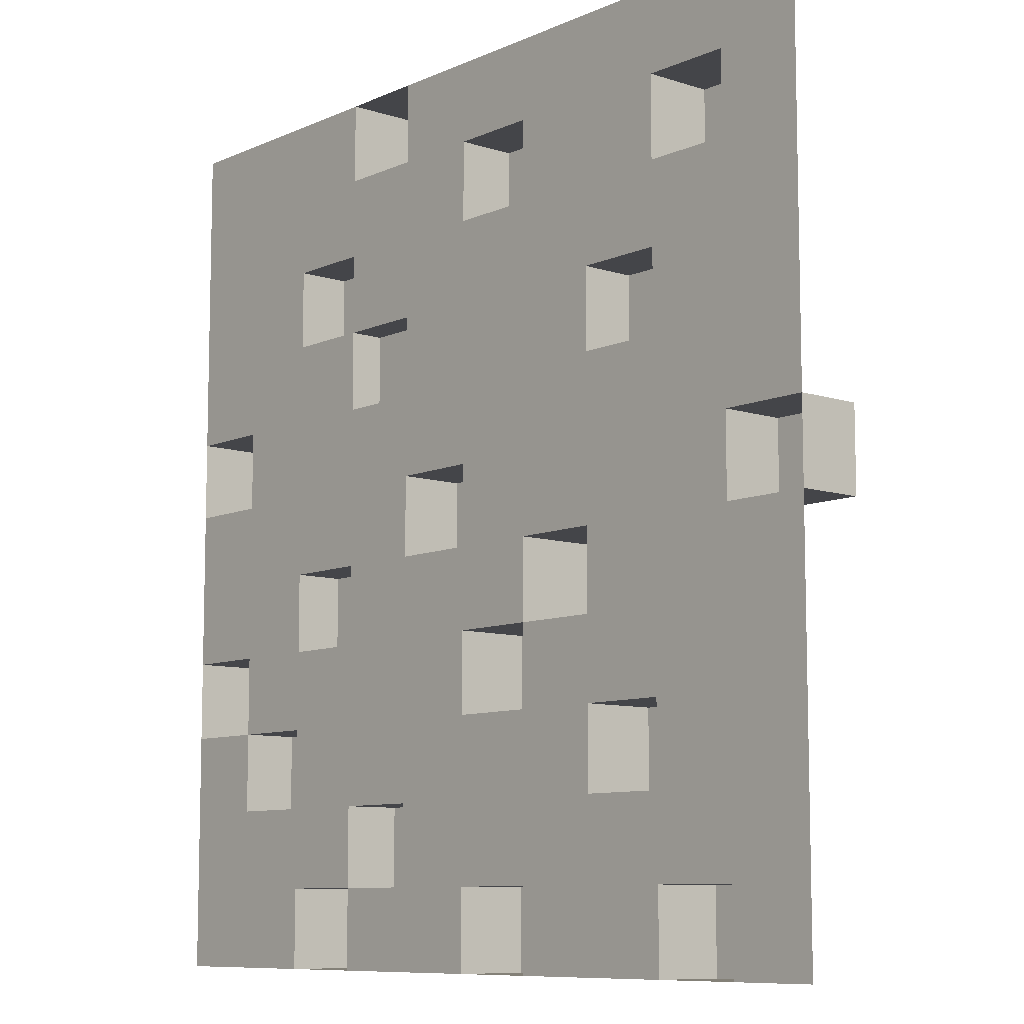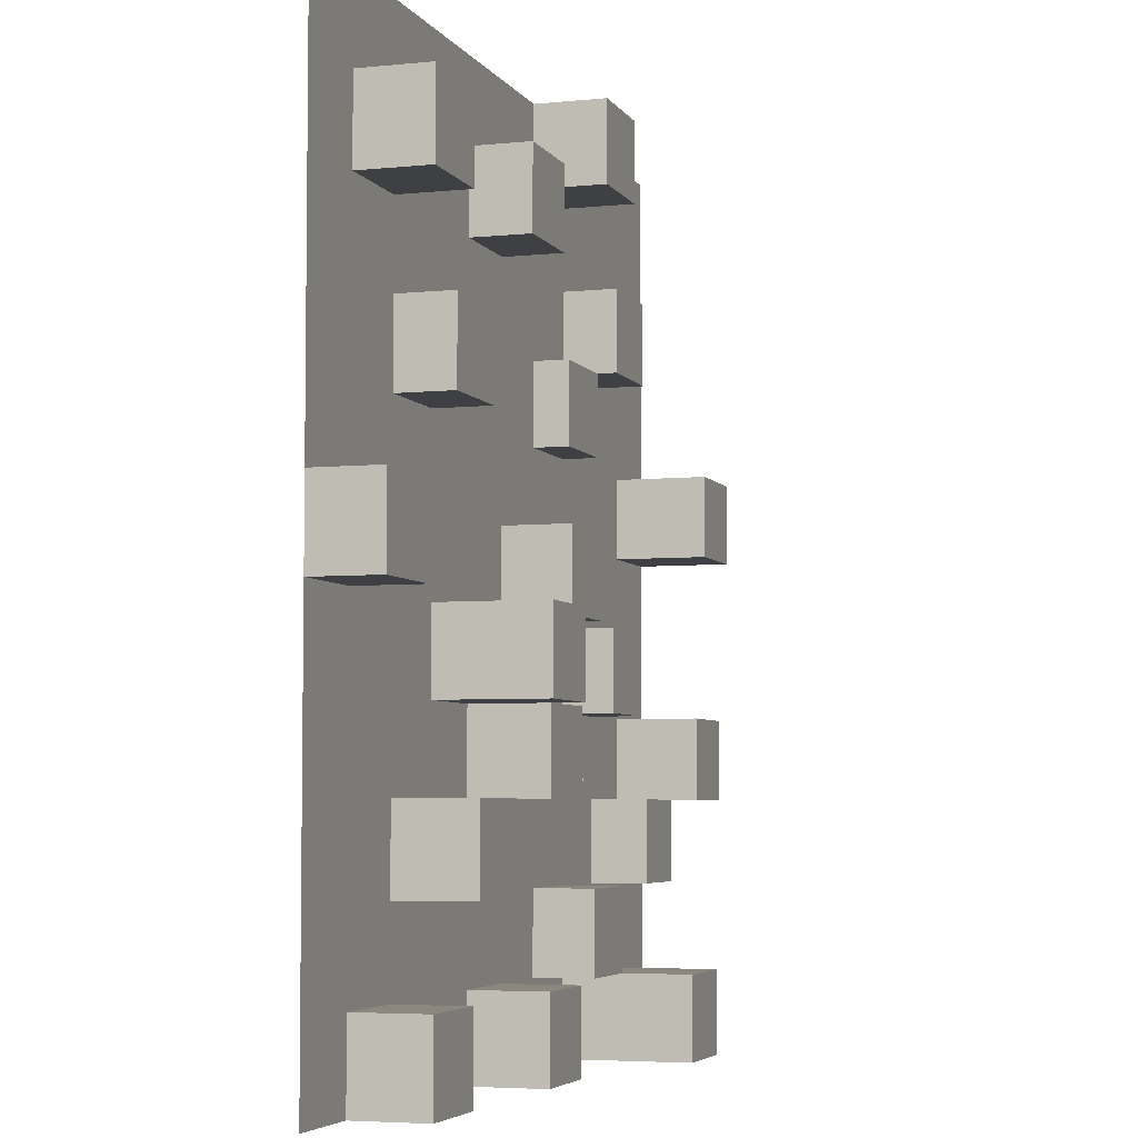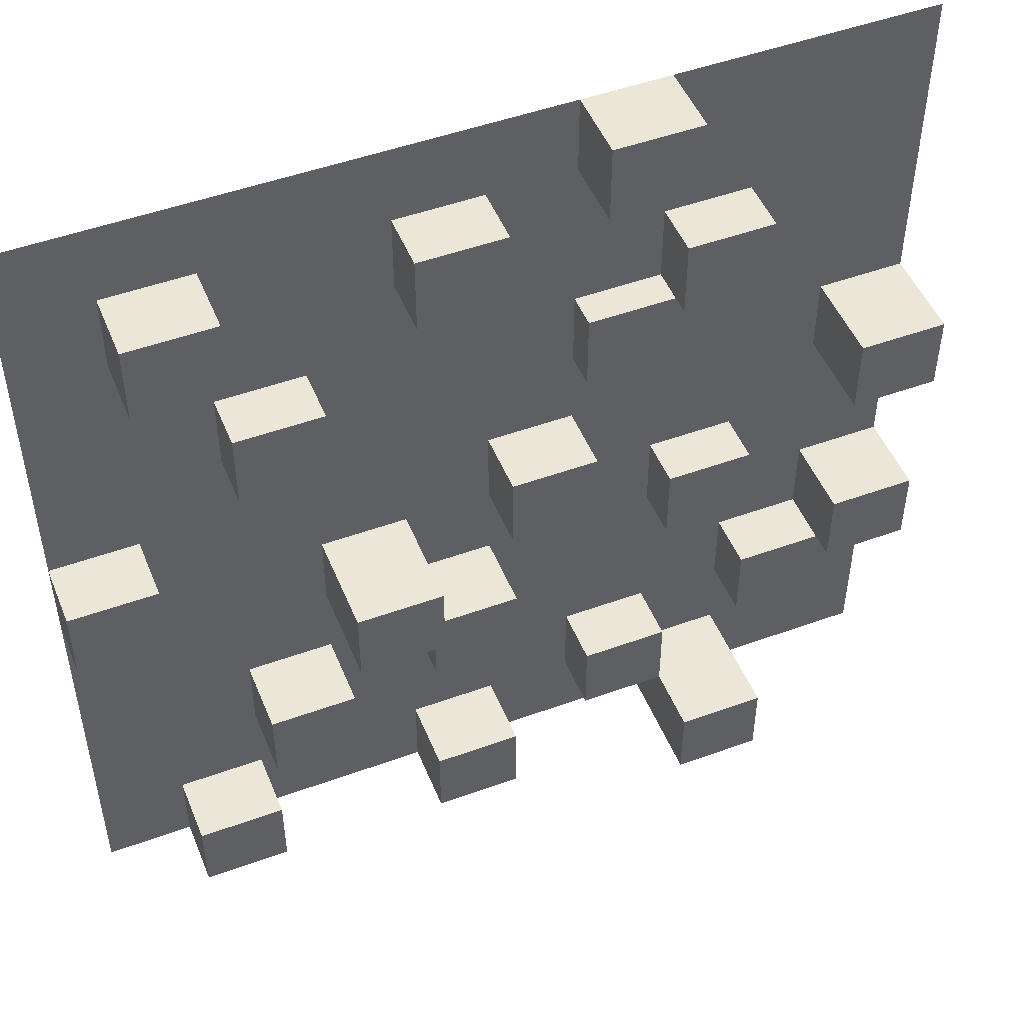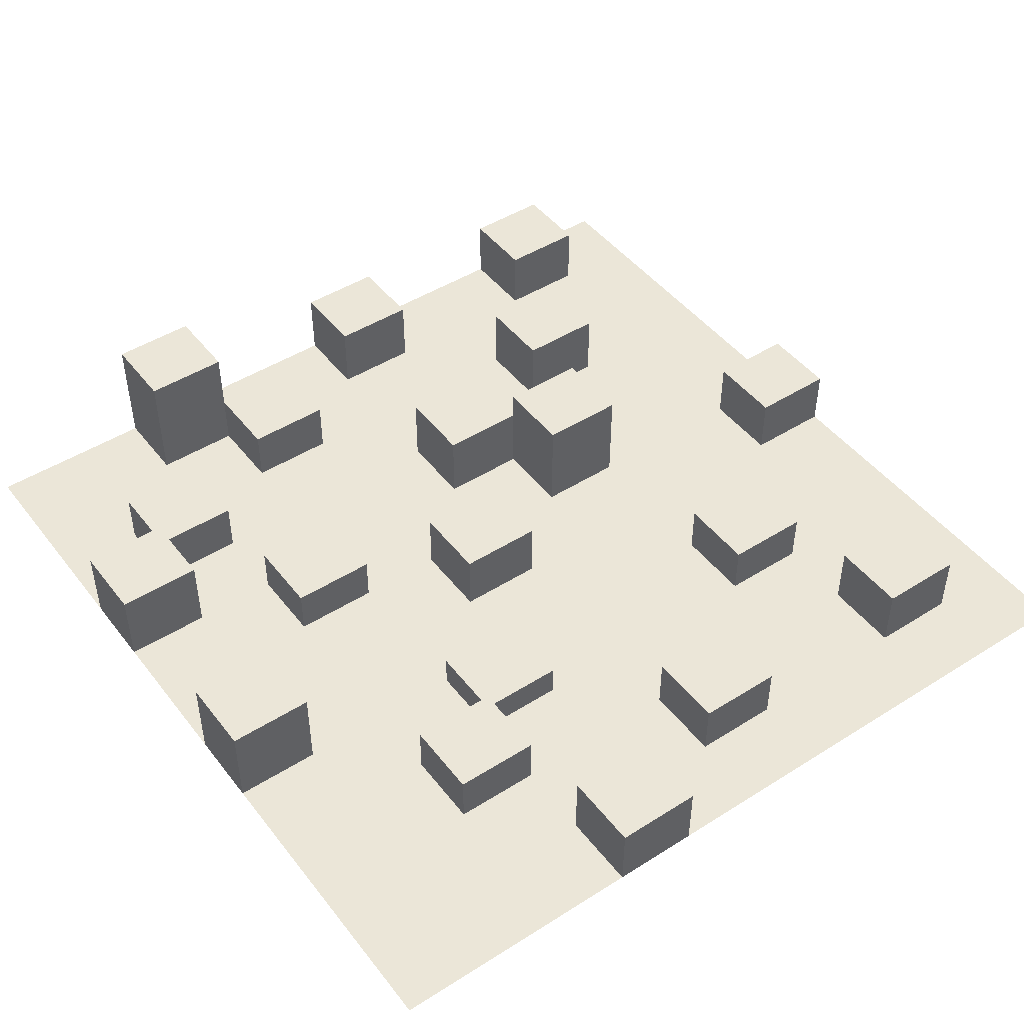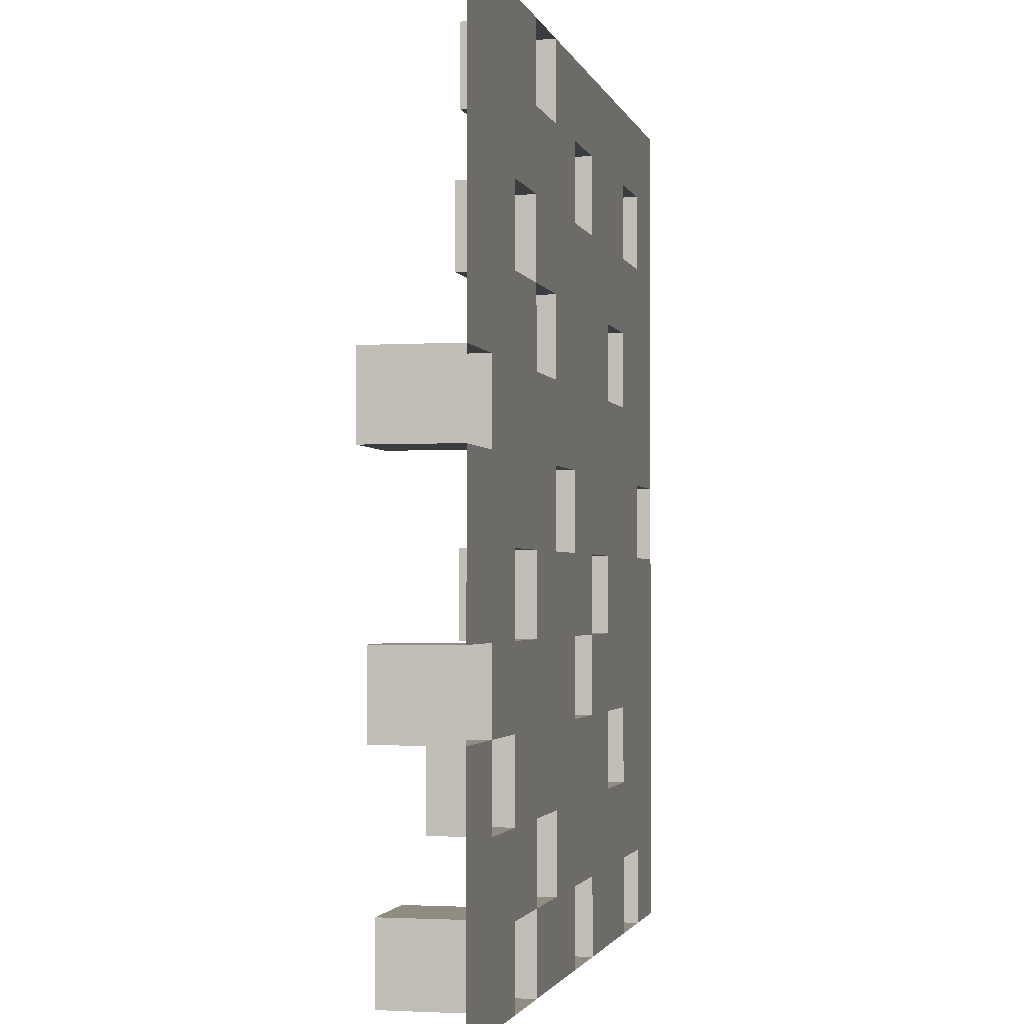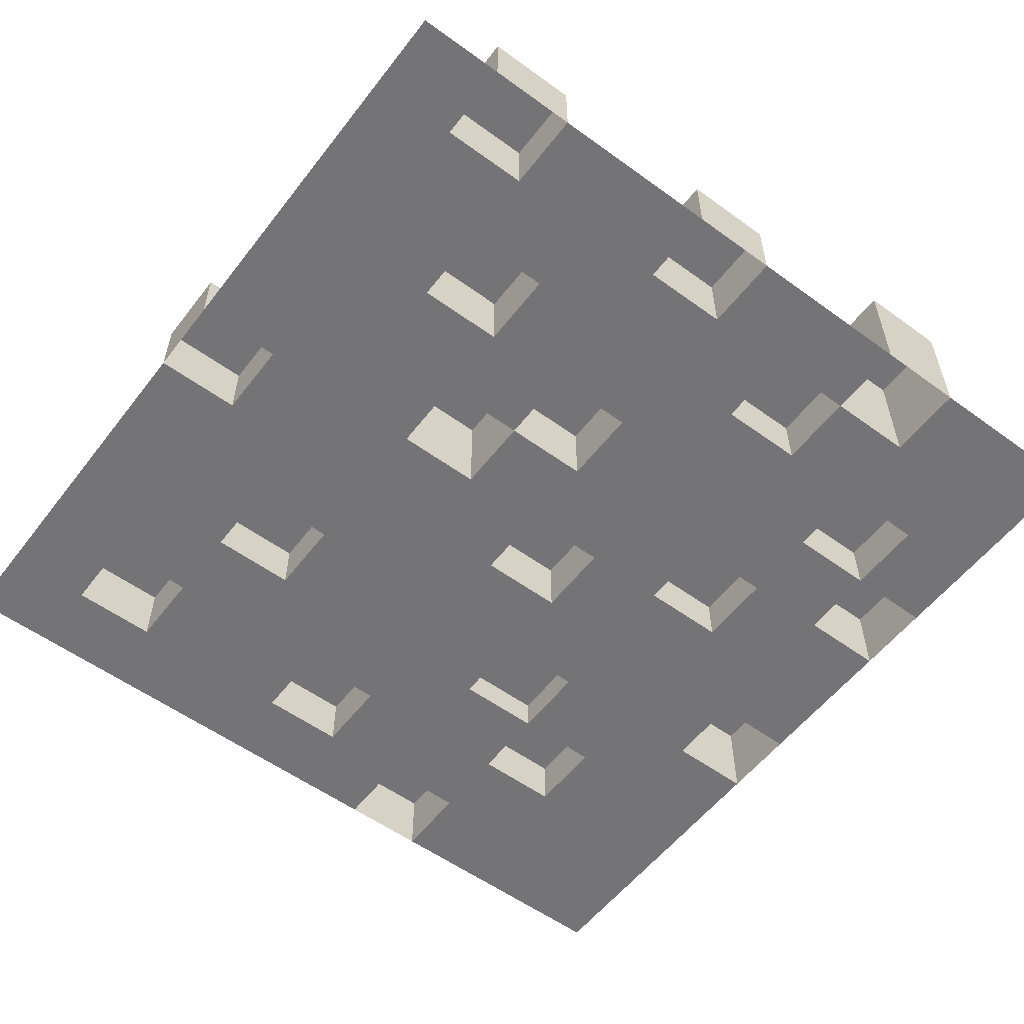
<metadata>
{"format":"obj","ext":"obj","renderer":"f3d","projection":"perspective","resolution":1024,"background":"white","views":[{"elev":-9.1,"azim":49.4,"up":"+Z"},{"elev":-4.9,"azim":107.7,"up":"+Z"},{"elev":49.5,"azim":158.1,"up":"+Z"},{"elev":46.6,"azim":-35.7,"up":"+Y"},{"elev":-1.9,"azim":-77.3,"up":"+Z"},{"elev":-56.3,"azim":142.8,"up":"+Y"}]}
</metadata>
<code>
o 平面
v 1 0 -1
v -1 0 -1
v 1 0 1
v -1 0 1
v 1 0 0.8182
v 1 0 0.6364
v 1 0 0.4545
v 1 0 0.2727
v 1 0 0.09091
v 1 0 -0.09091
v 1 0 -0.2727
v 1 0 -0.4545
v 1 0 -0.6364
v 1 0 -0.8182
v -1 0 -0.8182
v -1 0 -0.6364
v -1 0 -0.4545
v -1 0 -0.2727
v -1 0 -0.09091
v -1 0 0.09091
v -1 0 0.2727
v -1 0 0.4545
v -1 0 0.6364
v -1 0 0.8182
v 0.8 0 -1
v 0.6 0 -1
v 0.4 0 -1
v 0.2 0 -1
v 0 0 -1
v -0.2 0 -1
v -0.4 0 -1
v -0.6 0 -1
v -0.8 0 -1
v -0.8 0 1
v -0.6 0 1
v -0.4 0 1
v -0.2 0 1
v 0 0 1
v 0.2 0 1
v 0.4 0 1
v 0.6 0 1
v 0.8 0 1
v -0.8 0 -0.8182
v -0.6 0 -0.8182
v -0.4 0 -0.8182
v -0.2 0 -0.8182
v 0 0 -0.8182
v 0.2 0 -0.8182
v 0.4 0 -0.8182
v 0.6 0 -0.8182
v 0.8 0 -0.8182
v -0.8 0 -0.6364
v -0.6 0 -0.6364
v -0.4 0 -0.6364
v -0.2 0 -0.6364
v 0 0 -0.6364
v 0.2 0 -0.6364
v 0.4 0 -0.6364
v 0.6 0 -0.6364
v 0.8 0 -0.6364
v -0.8 0 -0.4545
v -0.6 0 -0.4545
v -0.4 0 -0.4545
v -0.2 0 -0.4545
v 0 0 -0.4545
v 0.2 0 -0.4545
v 0.4 0 -0.4545
v 0.6 0 -0.4545
v 0.8 0 -0.4545
v -0.8 0 -0.2727
v -0.6 0 -0.2727
v -0.4 0 -0.2727
v -0.2 0 -0.2727
v 0 0 -0.2727
v 0.2 0 -0.2727
v 0.4 0 -0.2727
v 0.6 0 -0.2727
v 0.8 0 -0.2727
v -0.8 0 -0.09091
v -0.6 0 -0.09091
v -0.4 0 -0.09091
v -0.2 0 -0.09091
v 0 0 -0.09091
v 0.2 0 -0.09091
v 0.4 0 -0.09091
v 0.6 0 -0.09091
v 0.8 0 -0.09091
v -0.8 0 0.09091
v -0.6 0 0.09091
v -0.4 0 0.09091
v -0.2 0 0.09091
v 0 0 0.09091
v 0.2 0 0.09091
v 0.4 0 0.09091
v 0.6 0 0.09091
v 0.8 0 0.09091
v -0.8 0 0.2727
v -0.6 0 0.2727
v -0.4 0 0.2727
v -0.2 0 0.2727
v 0 0 0.2727
v 0.2 0 0.2727
v 0.4 0 0.2727
v 0.6 0 0.2727
v 0.8 0 0.2727
v -0.8 0 0.4545
v -0.6 0 0.4545
v -0.4 0 0.4545
v -0.2 0 0.4545
v 0 0 0.4545
v 0.2 0 0.4545
v 0.4 0 0.4545
v 0.6 0 0.4545
v 0.8 0 0.4545
v -0.8 0 0.6364
v -0.6 0 0.6364
v -0.4 0 0.6364
v -0.2 0 0.6364
v 0 0 0.6364
v 0.2 0 0.6364
v 0.4 0 0.6364
v 0.6 0 0.6364
v 0.8 0 0.6364
v -0.8 0 0.8182
v -0.6 0 0.8182
v -0.4 0 0.8182
v -0.2 0 0.8182
v 0 0 0.8182
v 0.2 0 0.8182
v 0.4 0 0.8182
v 0.6 0 0.8182
v 0.8 0 0.8182
v 0.4 0.1691 -0.6364
v 0.6 0.1691 -0.6364
v 0.4 0.1691 -0.4545
v 0.6 0.1691 -0.4545
v 0 0.1701 -0.4545
v 0.2 0.1701 -0.4545
v 0 0.1701 -0.2727
v 0.2 0.1701 -0.2727
v -0.2 0.1477 -0.09091
v 0 0.1477 -0.09091
v -0.2 0.1477 0.09091
v 0 0.1477 0.09091
v 0.4 0.1228 0.2727
v 0.6 0.1228 0.2727
v 0.4 0.1228 0.4545
v 0.6 0.1228 0.4545
v 0 0.1317 0.6364
v 0.2 0.1317 0.6364
v 0 0.1317 0.8182
v 0.2 0.1317 0.8182
v -0.6 0.1208 0.4545
v -0.4 0.1208 0.4545
v -0.6 0.1208 0.6364
v -0.4 0.1208 0.6364
v -0.6 0.1123 -0.2727
v -0.4 0.1123 -0.2727
v -0.6 0.1123 -0.09091
v -0.4 0.1123 -0.09091
v -0.4 0.07784 0.2727
v -0.2 0.07784 0.2727
v -0.4 0.07784 0.4545
v -0.2 0.07784 0.4545
v -0.8 0.1274 -0.6364
v -0.6 0.1274 -0.6364
v -0.8 0.1274 -0.4545
v -0.6 0.1274 -0.4545
v -0.4 0.1311 -0.8182
v -0.2 0.1311 -0.8182
v -0.4 0.1311 -0.6364
v -0.2 0.1311 -0.6364
v 0.2 0.167 -1
v 0 0.167 -1
v 0 0.167 -0.8182
v 0.2 0.167 -0.8182
v 0.8 0.1577 -1
v 0.6 0.1577 -1
v 0.6 0.1577 -0.8182
v 0.8 0.1577 -0.8182
v 1 0.1462 0.09091
v 1 0.1462 -0.09091
v 0.8 0.1462 -0.09091
v 0.8 0.1462 0.09091
v 0.6 0.1541 0.6364
v 0.8 0.1541 0.6364
v 0.6 0.1541 0.8182
v 0.8 0.1541 0.8182
v -1 0 0.6364
v -1 0 0.8182
v -0.8 0 0.6364
v -0.8 0 0.8182
v -0.4 0.1609 1
v -0.2 0.1609 1
v -0.4 0.1609 0.8182
v -0.2 0.1609 0.8182
v -0.4 0.2829 -1
v -0.6 0.2829 -1
v -0.6 0.2829 -0.8182
v -0.4 0.2829 -0.8182
v 0.2 0.2382 -0.2727
v 0.4 0.2382 -0.2727
v 0.2 0.2382 -0.09091
v 0.4 0.2382 -0.09091
v -1 0.2078 0.09091
v -1 0.2078 0.2727
v -0.8 0.2078 0.09091
v -0.8 0.2078 0.2727
v -1 0.1862 -0.4545
v -1 0.1862 -0.2727
v -0.8 0.1862 -0.4545
v -0.8 0.1862 -0.2727
v -1 0 0.6364
v -1 0 0.8182
v -0.8 0 0.6364
v -0.8 0 0.8182
f 24 34 124
f 2 43 33
f 15 52 43
f 16 61 52
f 18 209 17
f 18 79 70
f 19 88 79
f 21 205 20
f 21 106 97
f 22 115 106
f 115 192 124
f 123 5 6
f 132 187 131
f 121 131 122
f 120 130 121
f 128 149 119
f 118 128 119
f 117 127 118
f 116 126 117
f 115 125 116
f 114 6 7
f 113 123 114
f 112 122 113
f 111 121 112
f 110 120 111
f 109 119 110
f 108 118 109
f 107 154 108
f 106 116 107
f 105 7 8
f 104 114 105
f 104 148 113
f 102 112 103
f 101 111 102
f 100 110 101
f 108 161 99
f 98 108 99
f 97 107 98
f 96 8 9
f 95 105 96
f 94 104 95
f 93 103 94
f 92 102 93
f 91 101 92
f 90 100 91
f 89 99 90
f 88 98 89
f 10 181 9
f 86 96 87
f 85 95 86
f 84 94 85
f 83 93 84
f 91 141 82
f 81 91 82
f 80 90 81
f 79 89 80
f 78 10 11
f 77 87 78
f 76 86 77
f 84 201 75
f 74 84 75
f 73 83 74
f 72 82 73
f 80 157 71
f 70 80 71
f 69 11 12
f 68 78 69
f 67 77 68
f 66 76 67
f 65 138 66
f 64 74 65
f 63 73 64
f 62 72 63
f 61 71 62
f 60 12 13
f 59 69 60
f 67 133 58
f 57 67 58
f 56 66 57
f 55 65 56
f 54 64 55
f 53 63 54
f 52 166 53
f 51 13 14
f 50 60 51
f 49 59 50
f 48 58 49
f 47 57 48
f 46 56 47
f 55 171 54
f 44 54 45
f 43 53 44
f 25 14 1
f 51 179 50
f 27 50 26
f 28 49 27
f 47 174 29
f 30 47 29
f 31 46 30
f 31 200 45
f 33 44 32
f 132 3 5
f 131 42 132
f 130 41 131
f 129 40 130
f 128 39 129
f 127 38 128
f 36 195 126
f 125 36 126
f 124 35 125
f 133 136 134
f 59 136 68
f 58 134 59
f 68 135 67
f 137 140 138
f 75 139 74
f 66 140 75
f 74 137 65
f 141 144 142
f 83 144 92
f 82 142 83
f 92 143 91
f 145 148 146
f 103 146 104
f 113 147 112
f 112 145 103
f 149 152 150
f 119 150 120
f 129 151 128
f 120 152 129
f 153 156 154
f 117 155 116
f 108 156 117
f 116 153 107
f 157 160 158
f 72 160 81
f 71 158 72
f 81 159 80
f 161 164 162
f 99 162 100
f 109 163 108
f 100 164 109
f 165 168 166
f 62 167 61
f 53 168 62
f 61 165 52
f 169 172 170
f 46 172 55
f 45 170 46
f 54 169 45
f 174 176 173
f 29 173 28
f 28 176 48
f 48 175 47
f 178 180 177
f 25 180 51
f 50 178 26
f 26 177 25
f 183 181 182
f 9 184 96
f 87 182 10
f 96 183 87
f 185 188 186
f 123 188 132
f 122 186 123
f 131 185 122
f 192 214 190
f 23 191 115
f 24 189 23
f 124 190 24
f 195 194 196
f 127 194 37
f 126 196 127
f 37 193 36
f 198 200 197
f 45 199 44
f 44 198 32
f 32 197 31
f 201 204 202
f 75 202 76
f 85 203 84
f 76 204 85
f 205 208 207
f 20 207 88
f 97 206 21
f 88 208 97
f 209 212 211
f 61 212 70
f 17 211 61
f 70 210 18
f 213 216 215
f 190 213 189
f 191 216 192
f 189 215 191
f 24 4 34
f 2 15 43
f 15 16 52
f 16 17 61
f 18 210 209
f 18 19 79
f 19 20 88
f 21 206 205
f 21 22 106
f 22 23 115
f 115 191 192
f 123 132 5
f 132 188 187
f 121 130 131
f 120 129 130
f 128 151 149
f 118 127 128
f 117 126 127
f 116 125 126
f 115 124 125
f 114 123 6
f 113 122 123
f 112 121 122
f 111 120 121
f 110 119 120
f 109 118 119
f 108 117 118
f 107 153 154
f 106 115 116
f 105 114 7
f 104 113 114
f 104 146 148
f 102 111 112
f 101 110 111
f 100 109 110
f 108 163 161
f 98 107 108
f 97 106 107
f 96 105 8
f 95 104 105
f 94 103 104
f 93 102 103
f 92 101 102
f 91 100 101
f 90 99 100
f 89 98 99
f 88 97 98
f 10 182 181
f 86 95 96
f 85 94 95
f 84 93 94
f 83 92 93
f 91 143 141
f 81 90 91
f 80 89 90
f 79 88 89
f 78 87 10
f 77 86 87
f 76 85 86
f 84 203 201
f 74 83 84
f 73 82 83
f 72 81 82
f 80 159 157
f 70 79 80
f 69 78 11
f 68 77 78
f 67 76 77
f 66 75 76
f 65 137 138
f 64 73 74
f 63 72 73
f 62 71 72
f 61 70 71
f 60 69 12
f 59 68 69
f 67 135 133
f 57 66 67
f 56 65 66
f 55 64 65
f 54 63 64
f 53 62 63
f 52 165 166
f 51 60 13
f 50 59 60
f 49 58 59
f 48 57 58
f 47 56 57
f 46 55 56
f 55 172 171
f 44 53 54
f 43 52 53
f 25 51 14
f 51 180 179
f 27 49 50
f 28 48 49
f 47 175 174
f 30 46 47
f 31 45 46
f 31 197 200
f 33 43 44
f 132 42 3
f 131 41 42
f 130 40 41
f 129 39 40
f 128 38 39
f 127 37 38
f 36 193 195
f 125 35 36
f 124 34 35
f 133 135 136
f 59 134 136
f 58 133 134
f 68 136 135
f 137 139 140
f 75 140 139
f 66 138 140
f 74 139 137
f 141 143 144
f 83 142 144
f 82 141 142
f 92 144 143
f 145 147 148
f 103 145 146
f 113 148 147
f 112 147 145
f 149 151 152
f 119 149 150
f 129 152 151
f 120 150 152
f 153 155 156
f 117 156 155
f 108 154 156
f 116 155 153
f 157 159 160
f 72 158 160
f 71 157 158
f 81 160 159
f 161 163 164
f 99 161 162
f 109 164 163
f 100 162 164
f 165 167 168
f 62 168 167
f 53 166 168
f 61 167 165
f 169 171 172
f 46 170 172
f 45 169 170
f 54 171 169
f 174 175 176
f 29 174 173
f 28 173 176
f 48 176 175
f 178 179 180
f 25 177 180
f 50 179 178
f 26 178 177
f 183 184 181
f 9 181 184
f 87 183 182
f 96 184 183
f 185 187 188
f 123 186 188
f 122 185 186
f 131 187 185
f 192 216 214
f 23 189 191
f 24 190 189
f 124 192 190
f 195 193 194
f 127 196 194
f 126 195 196
f 37 194 193
f 198 199 200
f 45 200 199
f 44 199 198
f 32 198 197
f 201 203 204
f 75 201 202
f 85 204 203
f 76 202 204
f 205 206 208
f 20 205 207
f 97 208 206
f 88 207 208
f 209 210 212
f 61 211 212
f 17 209 211
f 70 212 210
f 213 214 216
f 190 214 213
f 191 215 216
f 189 213 215

</code>
